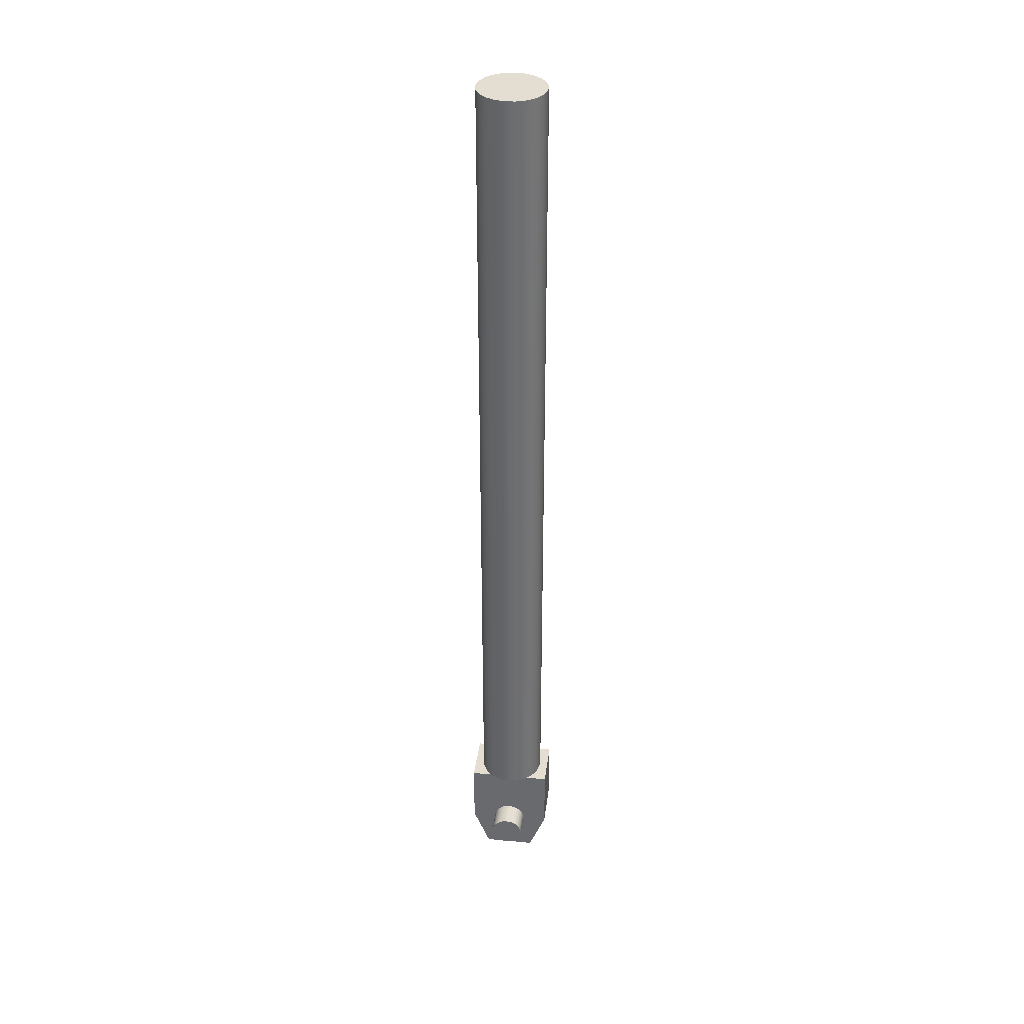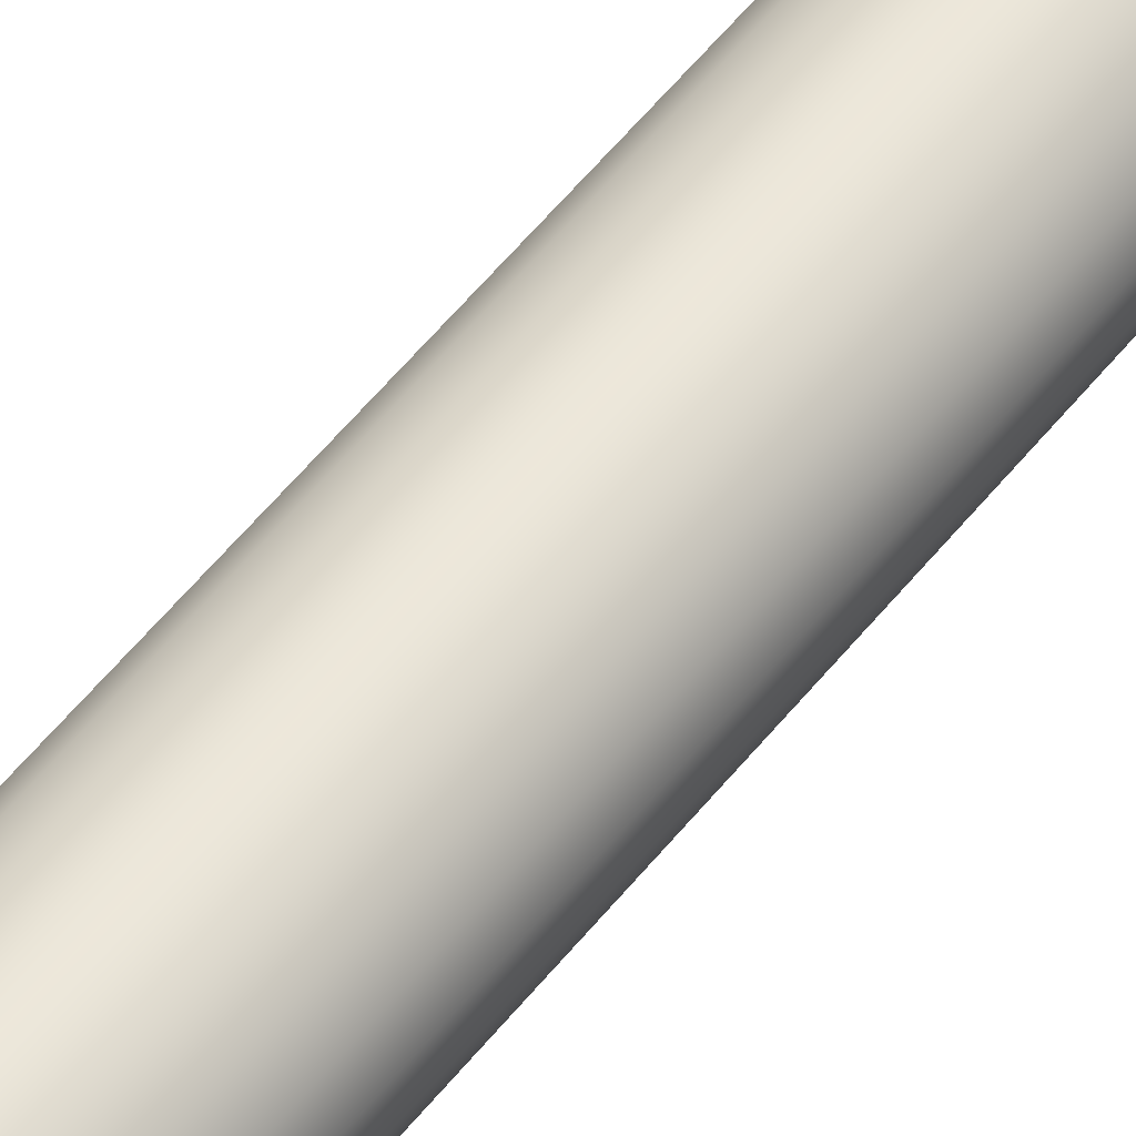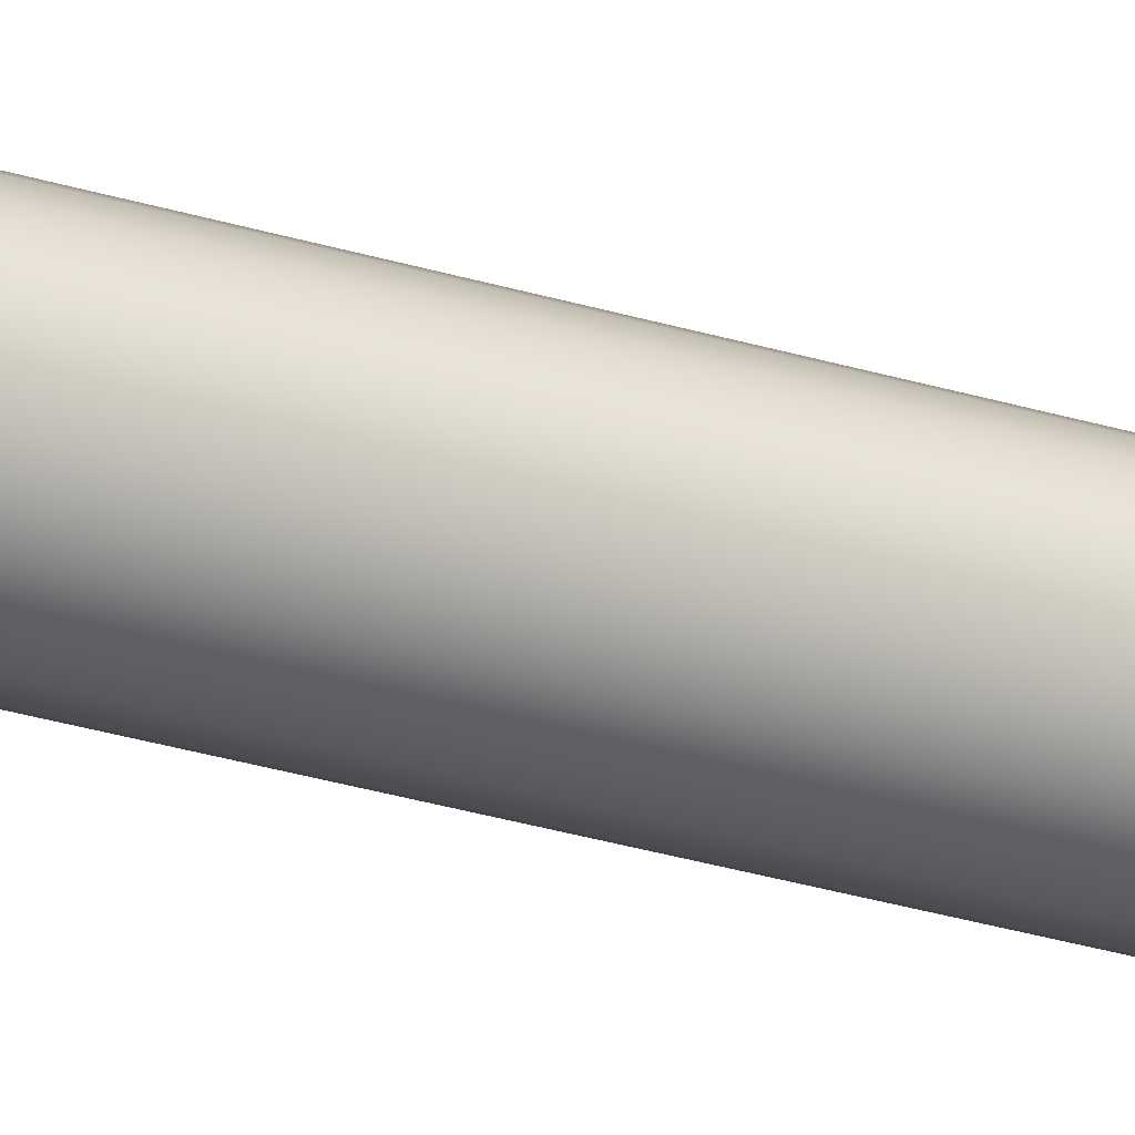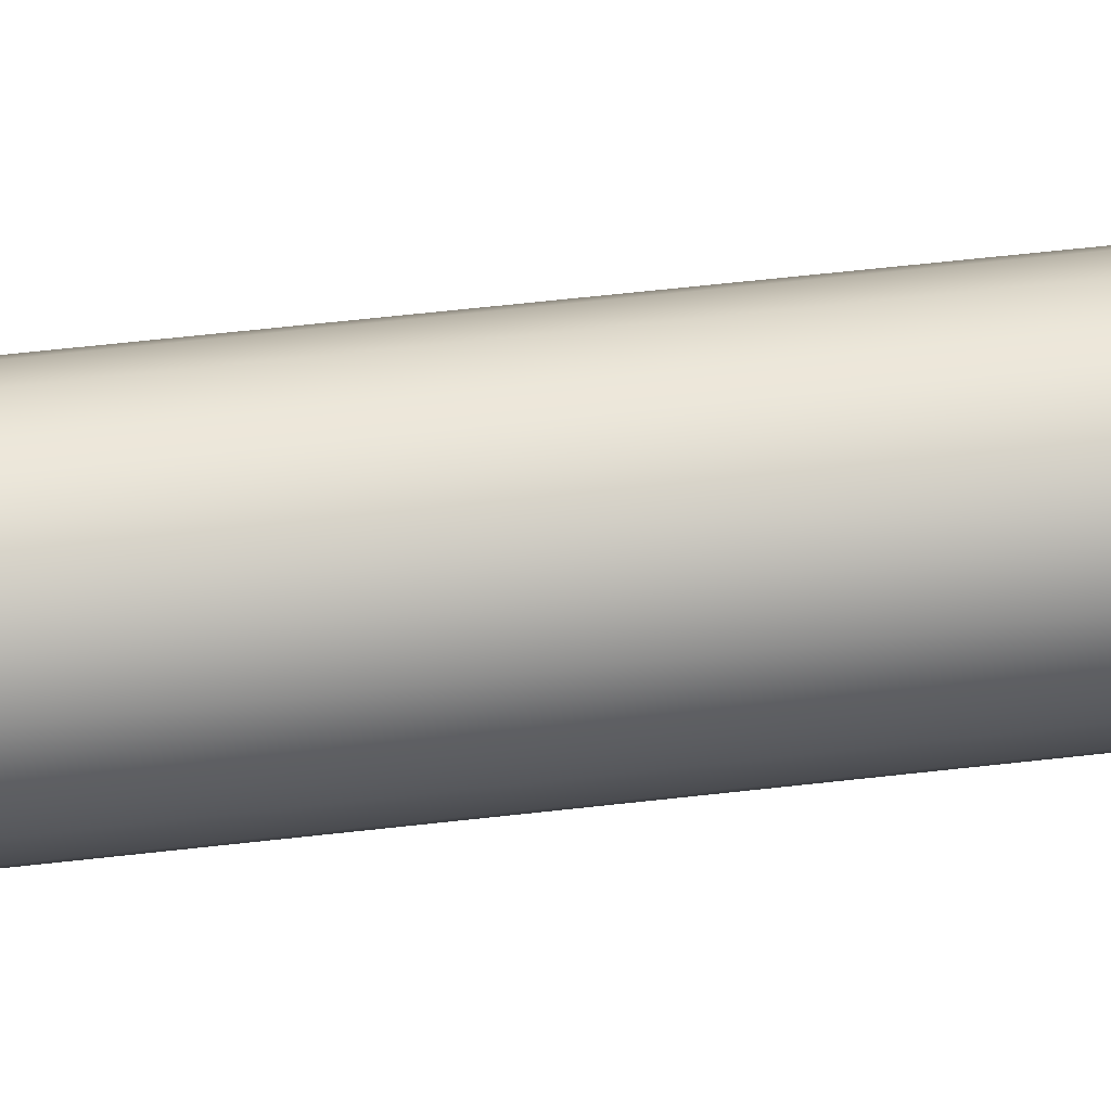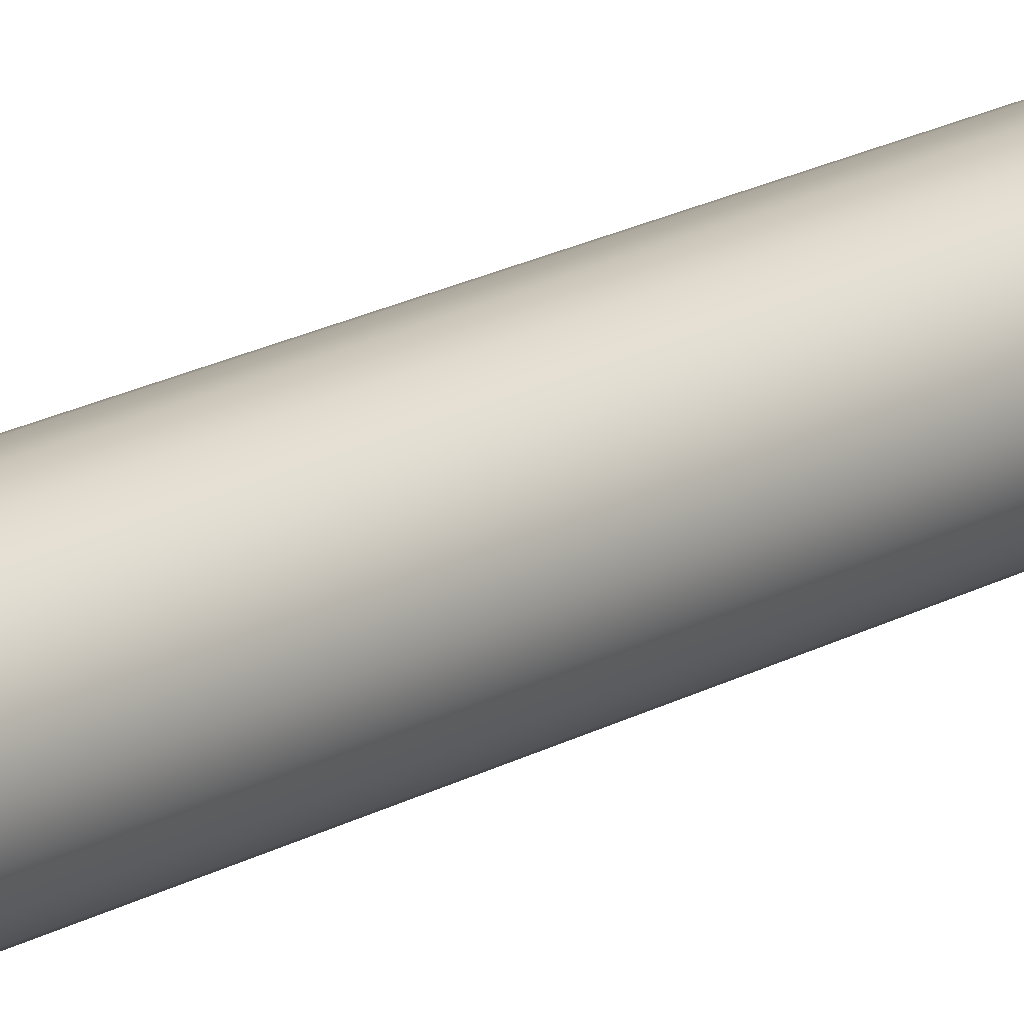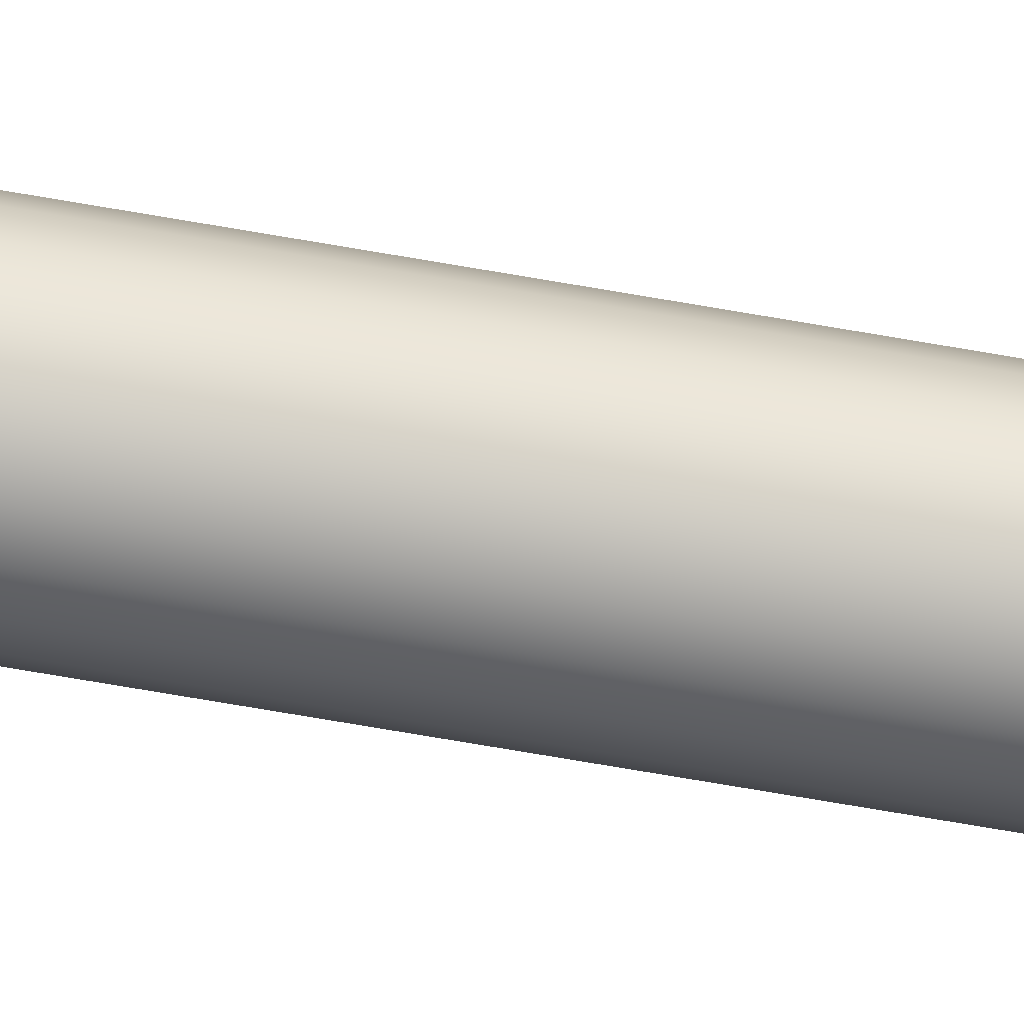
<metadata>
{"format":"obj","ext":"obj","renderer":"f3d","projection":"perspective","resolution":1024,"background":"white","views":[{"elev":36.0,"azim":7.2,"up":"+Z"},{"elev":50.4,"azim":35.9,"up":"+Y"},{"elev":-32.3,"azim":67.2,"up":"+Y"},{"elev":34.3,"azim":79.8,"up":"+Y"},{"elev":16.5,"azim":-140.8,"up":"+Y"},{"elev":-76.0,"azim":80.4,"up":"+Y"}]}
</metadata>
<code>
v -2 -2.449e-16 0
v -1.911 0.5895 0
v -1.652 1.127 0
v -1.247 1.564 0
v -0.7307 1.862 0
v -0.1495 1.994 0
v 0.445 1.95 0
v 1 1.732 0
v 1.466 1.36 0
v 1.802 0.8678 0
v 1.978 0.2981 0
v 1.978 -0.2981 0
v 1.802 -0.8678 0
v 1.466 -1.36 0
v 1 -1.732 0
v 0.445 -1.95 0
v -0.1495 -1.994 0
v -0.7307 -1.862 0
v -1.247 -1.564 0
v -1.652 -1.127 0
v -1.911 -0.5895 0
v -2 -2.449e-16 50
v -1.911 -0.5895 50
v -1.652 -1.127 50
v -1.247 -1.564 50
v -0.7307 -1.862 50
v -0.1495 -1.994 50
v 0.445 -1.95 50
v 1 -1.732 50
v 1.466 -1.36 50
v 1.802 -0.8678 50
v 1.978 -0.2981 50
v 1.978 0.2981 50
v 1.802 0.8678 50
v 1.466 1.36 50
v 1 1.732 50
v 0.445 1.95 50
v -0.1495 1.994 50
v -0.7307 1.862 50
v -1.247 1.564 50
v -1.652 1.127 50
v -1.911 0.5895 50
v -2 -2.449e-16 50
v -1.911 0.5895 50
v -1.652 1.127 50
v -1.247 1.564 50
v -0.7307 1.862 50
v -0.1495 1.994 50
v 0.445 1.95 50
v 1 1.732 50
v 1.466 1.36 50
v 1.802 0.8678 50
v 1.978 0.2981 50
v 1.978 -0.2981 50
v 1.802 -0.8678 50
v 1.466 -1.36 50
v 1 -1.732 50
v 0.445 -1.95 50
v -0.1495 -1.994 50
v -0.7307 -1.862 50
v -1.247 -1.564 50
v -1.652 -1.127 50
v -1.911 -0.5895 50
v -2 -2.449e-16 0
v -1.911 -0.5895 0
v -1.652 -1.127 0
v -1.247 -1.564 0
v -0.7307 -1.862 0
v -0.1495 -1.994 0
v 0.445 -1.95 0
v 1 -1.732 0
v 1.466 -1.36 0
v 1.802 -0.8678 0
v 1.978 -0.2981 0
v 1.978 0.2981 0
v 1.802 0.8678 0
v 1.466 1.36 0
v 1 1.732 0
v 0.445 1.95 0
v -0.1495 1.994 0
v -0.7307 1.862 0
v -1.247 1.564 0
v -1.652 1.127 0
v -1.911 0.5895 0
v -2 -2.449e-16 0
v -2 -2.449e-16 50
v -2.5 -1.5 -0.04243
v -2.5 1.5 -0.04243
v -2.5 1.5 -4.042
v -2.5 -1.5 -4.042
v 1.5 1.5 -6.542
v -1.5 1.5 -6.542
v -2.5 1.5 -4.042
v -2.5 1.5 -0.04243
v 2.5 1.5 -0.04243
v 2.5 1.5 -4.042
v 1.5 -1.5 -6.542
v 1.5 1.5 -6.542
v 2.5 1.5 -4.042
v 2.5 -1.5 -4.042
v -1.5 -1.5 -6.542
v 1.5 -1.5 -6.542
v 2.5 -1.5 -4.042
v 2.5 -1.5 -0.04243
v -2.5 -1.5 -0.04243
v -2.5 -1.5 -4.042
v 2.5 -1.5 -0.04243
v 2.5 1.5 -0.04243
v -2.5 1.5 -0.04243
v -2.5 -1.5 -0.04243
v -2.5 -1.5 -4.042
v -2.5 1.5 -4.042
v -1.5 1.5 -6.542
v -1.5 -1.5 -6.542
v -1.5 -1.5 -6.542
v -1.5 1.5 -6.542
v 1.5 1.5 -6.542
v 1.5 -1.5 -6.542
v 2.5 -1.5 -4.042
v 2.5 1.5 -4.042
v 2.5 1.5 -0.04243
v 2.5 -1.5 -0.04243
v -1 3 -4
v -0.9877 3 -3.844
v -0.9511 3 -3.691
v -0.891 3 -3.546
v -0.809 3 -3.412
v -0.7071 3 -3.293
v -0.5878 3 -3.191
v -0.454 3 -3.109
v -0.309 3 -3.049
v -0.1564 3 -3.012
v 6.123e-17 3 -3
v 0.1564 3 -3.012
v 0.309 3 -3.049
v 0.454 3 -3.109
v 0.5878 3 -3.191
v 0.7071 3 -3.293
v 0.809 3 -3.412
v 0.891 3 -3.546
v 0.9511 3 -3.691
v 0.9877 3 -3.844
v 1 3 -4
v 0.9877 3 -4.156
v 0.9511 3 -4.309
v 0.891 3 -4.454
v 0.809 3 -4.588
v 0.7071 3 -4.707
v 0.5878 3 -4.809
v 0.454 3 -4.891
v 0.309 3 -4.951
v 0.1564 3 -4.988
v 6.123e-17 3 -5
v -0.1564 3 -4.988
v -0.309 3 -4.951
v -0.454 3 -4.891
v -0.5878 3 -4.809
v -0.7071 3 -4.707
v -0.809 3 -4.588
v -0.891 3 -4.454
v -0.9511 3 -4.309
v -0.9877 3 -4.156
v -1 -3 -4
v -0.9877 -3 -4.156
v -0.9511 -3 -4.309
v -0.891 -3 -4.454
v -0.809 -3 -4.588
v -0.7071 -3 -4.707
v -0.5878 -3 -4.809
v -0.454 -3 -4.891
v -0.309 -3 -4.951
v -0.1564 -3 -4.988
v 6.123e-17 -3 -5
v 0.1564 -3 -4.988
v 0.309 -3 -4.951
v 0.454 -3 -4.891
v 0.5878 -3 -4.809
v 0.7071 -3 -4.707
v 0.809 -3 -4.588
v 0.891 -3 -4.454
v 0.9511 -3 -4.309
v 0.9877 -3 -4.156
v 1 -3 -4
v 0.9877 -3 -3.844
v 0.9511 -3 -3.691
v 0.891 -3 -3.546
v 0.809 -3 -3.412
v 0.7071 -3 -3.293
v 0.5878 -3 -3.191
v 0.454 -3 -3.109
v 0.309 -3 -3.049
v 0.1564 -3 -3.012
v 6.123e-17 -3 -3
v -0.1564 -3 -3.012
v -0.309 -3 -3.049
v -0.454 -3 -3.109
v -0.5878 -3 -3.191
v -0.7071 -3 -3.293
v -0.809 -3 -3.412
v -0.891 -3 -3.546
v -0.9511 -3 -3.691
v -0.9877 -3 -3.844
v -1 -3 -4
v -0.9877 -3 -3.844
v -0.9511 -3 -3.691
v -0.891 -3 -3.546
v -0.809 -3 -3.412
v -0.7071 -3 -3.293
v -0.5878 -3 -3.191
v -0.454 -3 -3.109
v -0.309 -3 -3.049
v -0.1564 -3 -3.012
v 6.123e-17 -3 -3
v 0.1564 -3 -3.012
v 0.309 -3 -3.049
v 0.454 -3 -3.109
v 0.5878 -3 -3.191
v 0.7071 -3 -3.293
v 0.809 -3 -3.412
v 0.891 -3 -3.546
v 0.9511 -3 -3.691
v 0.9877 -3 -3.844
v 1 -3 -4
v 0.9877 -3 -4.156
v 0.9511 -3 -4.309
v 0.891 -3 -4.454
v 0.809 -3 -4.588
v 0.7071 -3 -4.707
v 0.5878 -3 -4.809
v 0.454 -3 -4.891
v 0.309 -3 -4.951
v 0.1564 -3 -4.988
v 6.123e-17 -3 -5
v -0.1564 -3 -4.988
v -0.309 -3 -4.951
v -0.454 -3 -4.891
v -0.5878 -3 -4.809
v -0.7071 -3 -4.707
v -0.809 -3 -4.588
v -0.891 -3 -4.454
v -0.9511 -3 -4.309
v -0.9877 -3 -4.156
v -1 3 -4
v -0.9877 3 -4.156
v -0.9511 3 -4.309
v -0.891 3 -4.454
v -0.809 3 -4.588
v -0.7071 3 -4.707
v -0.5878 3 -4.809
v -0.454 3 -4.891
v -0.309 3 -4.951
v -0.1564 3 -4.988
v 6.123e-17 3 -5
v 0.1564 3 -4.988
v 0.309 3 -4.951
v 0.454 3 -4.891
v 0.5878 3 -4.809
v 0.7071 3 -4.707
v 0.809 3 -4.588
v 0.891 3 -4.454
v 0.9511 3 -4.309
v 0.9877 3 -4.156
v 1 3 -4
v 0.9877 3 -3.844
v 0.9511 3 -3.691
v 0.891 3 -3.546
v 0.809 3 -3.412
v 0.7071 3 -3.293
v 0.5878 3 -3.191
v 0.454 3 -3.109
v 0.309 3 -3.049
v 0.1564 3 -3.012
v 6.123e-17 3 -3
v -0.1564 3 -3.012
v -0.309 3 -3.049
v -0.454 3 -3.109
v -0.5878 3 -3.191
v -0.7071 3 -3.293
v -0.809 3 -3.412
v -0.891 3 -3.546
v -0.9511 3 -3.691
v -0.9877 3 -3.844
v -1 -3 -4
v -1 3 -4
f 21 1 16
f 16 1 2
f 16 2 3
f 3 4 16
f 16 4 5
f 16 5 6
f 6 7 16
f 16 7 15
f 15 7 8
f 15 8 14
f 14 8 9
f 14 9 13
f 13 9 10
f 13 10 12
f 12 10 11
f 17 18 16
f 16 18 19
f 16 19 20
f 20 21 16
f 42 22 28
f 28 22 23
f 28 23 24
f 24 25 28
f 28 25 26
f 28 26 27
f 29 37 28
f 28 37 38
f 28 38 39
f 37 29 36
f 36 29 30
f 36 30 35
f 35 30 31
f 35 31 34
f 34 31 32
f 34 32 33
f 39 40 28
f 28 40 41
f 28 41 42
f 44 84 43
f 43 84 85
f 86 64 63
f 63 64 65
f 63 65 66
f 44 45 84
f 84 45 83
f 83 45 46
f 83 46 82
f 82 46 47
f 82 47 81
f 81 47 48
f 81 48 80
f 80 48 49
f 80 49 79
f 79 49 50
f 79 50 78
f 78 50 51
f 78 51 77
f 77 51 52
f 77 52 76
f 76 52 53
f 76 53 75
f 75 53 54
f 75 54 74
f 74 54 55
f 74 55 73
f 73 55 56
f 73 56 72
f 72 56 57
f 72 57 71
f 71 57 58
f 71 58 70
f 70 58 59
f 70 59 69
f 69 59 60
f 69 60 68
f 68 60 61
f 68 61 67
f 67 61 62
f 67 62 66
f 66 62 63
f 88 89 87
f 87 89 90
f 91 92 96
f 96 92 93
f 96 93 94
f 94 95 96
f 98 99 97
f 97 99 100
f 102 103 101
f 101 103 106
f 106 103 105
f 105 103 104
f 108 109 107
f 107 109 110
f 112 113 111
f 111 113 114
f 116 117 115
f 115 117 118
f 120 121 119
f 119 121 122
f 124 142 123
f 123 142 143
f 123 143 162
f 162 143 144
f 162 144 161
f 161 144 145
f 161 145 160
f 160 145 146
f 160 146 159
f 159 146 147
f 159 147 158
f 158 147 148
f 158 148 157
f 157 148 149
f 157 149 156
f 156 149 150
f 156 150 155
f 155 150 151
f 155 151 154
f 154 151 152
f 154 152 153
f 142 124 141
f 141 124 125
f 141 125 140
f 140 125 126
f 140 126 139
f 139 126 127
f 139 127 138
f 138 127 128
f 138 128 137
f 137 128 129
f 137 129 136
f 136 129 130
f 136 130 135
f 135 130 131
f 135 131 134
f 134 131 132
f 134 132 133
f 164 182 163
f 163 182 183
f 163 183 202
f 202 183 184
f 202 184 201
f 201 184 185
f 201 185 200
f 200 185 186
f 200 186 199
f 199 186 187
f 199 187 198
f 198 187 188
f 198 188 197
f 197 188 189
f 197 189 196
f 196 189 190
f 196 190 195
f 195 190 191
f 195 191 194
f 194 191 192
f 194 192 193
f 182 164 181
f 181 164 165
f 181 165 180
f 180 165 166
f 180 166 179
f 179 166 167
f 179 167 178
f 178 167 168
f 178 168 177
f 177 168 169
f 177 169 176
f 176 169 170
f 176 170 175
f 175 170 171
f 175 171 174
f 174 171 172
f 174 172 173
f 204 282 203
f 203 282 284
f 283 243 242
f 242 243 244
f 242 244 245
f 204 205 282
f 282 205 281
f 281 205 206
f 281 206 280
f 280 206 207
f 280 207 279
f 279 207 208
f 279 208 278
f 278 208 209
f 278 209 277
f 277 209 210
f 277 210 276
f 276 210 211
f 276 211 275
f 275 211 212
f 275 212 274
f 274 212 213
f 274 213 273
f 273 213 214
f 273 214 272
f 272 214 215
f 272 215 271
f 271 215 216
f 271 216 270
f 270 216 217
f 270 217 269
f 269 217 218
f 269 218 268
f 268 218 219
f 268 219 267
f 267 219 220
f 267 220 266
f 266 220 221
f 266 221 265
f 265 221 222
f 265 222 264
f 264 222 223
f 264 223 263
f 263 223 224
f 263 224 262
f 262 224 225
f 262 225 261
f 261 225 226
f 261 226 260
f 260 226 227
f 260 227 259
f 259 227 228
f 259 228 258
f 258 228 229
f 258 229 257
f 257 229 230
f 257 230 256
f 256 230 231
f 256 231 255
f 255 231 232
f 255 232 254
f 254 232 233
f 254 233 253
f 253 233 234
f 253 234 252
f 252 234 235
f 252 235 251
f 251 235 236
f 251 236 250
f 250 236 237
f 250 237 249
f 249 237 238
f 249 238 248
f 248 238 239
f 248 239 247
f 247 239 240
f 247 240 246
f 246 240 241
f 246 241 245
f 245 241 242

</code>
